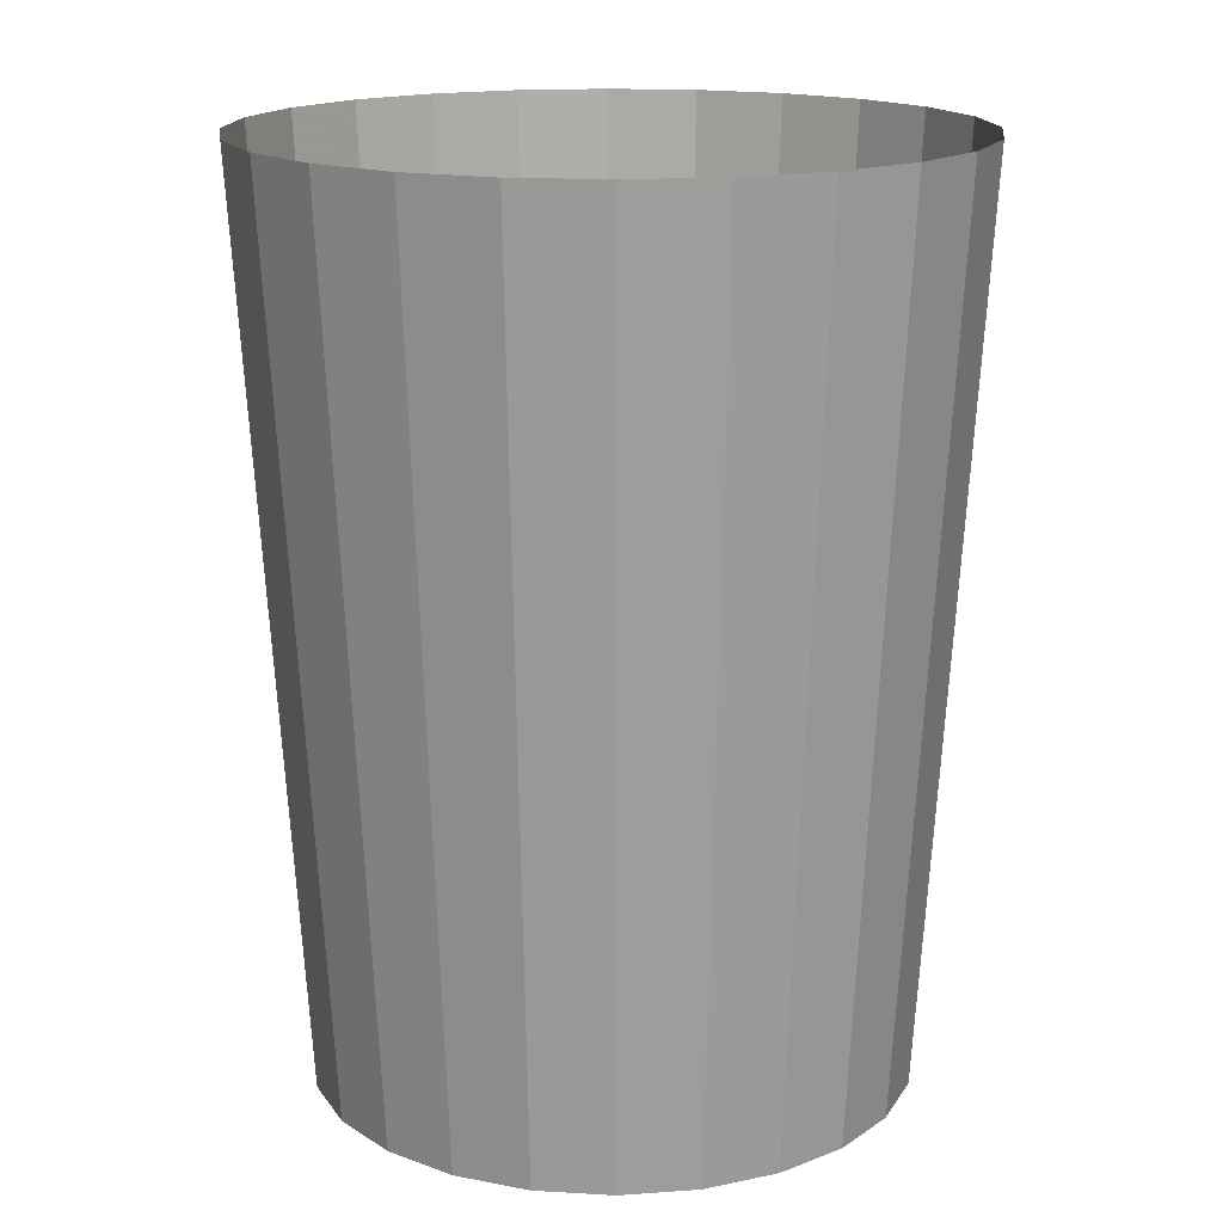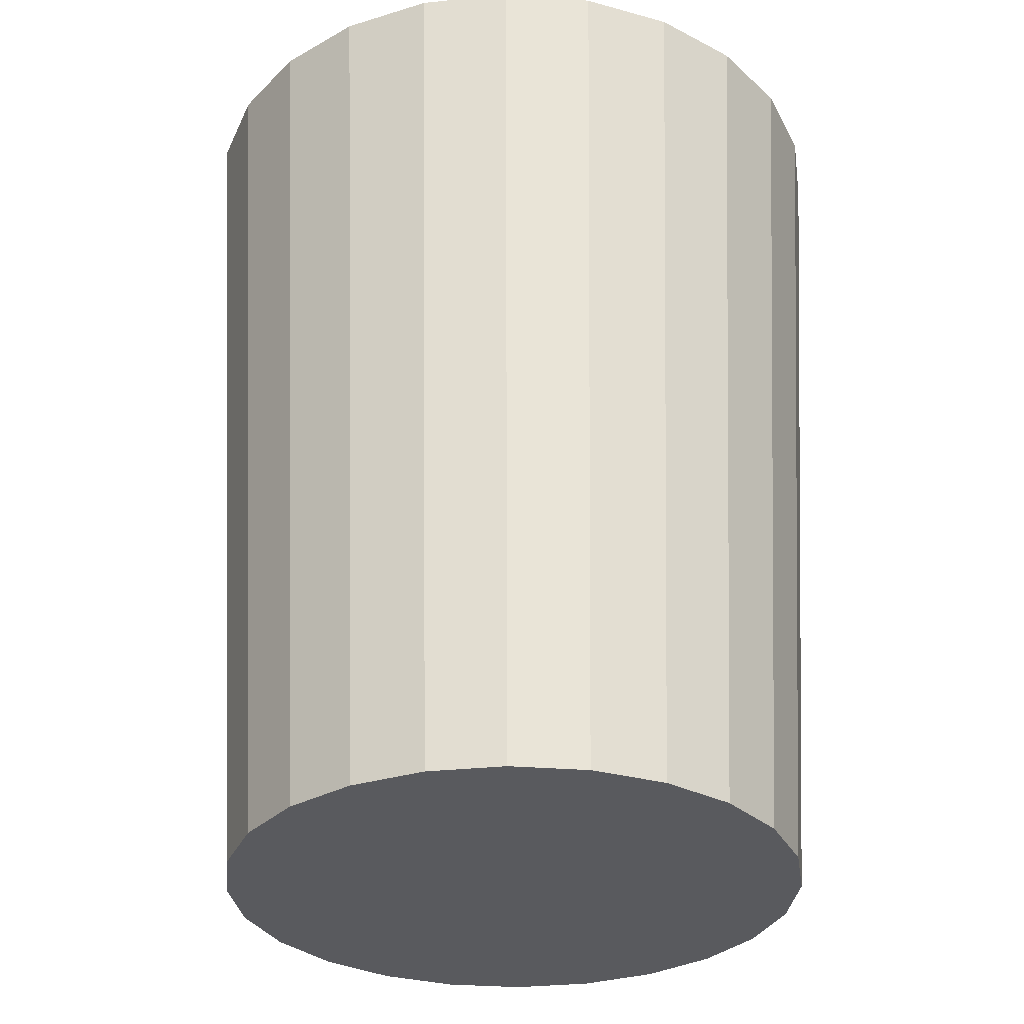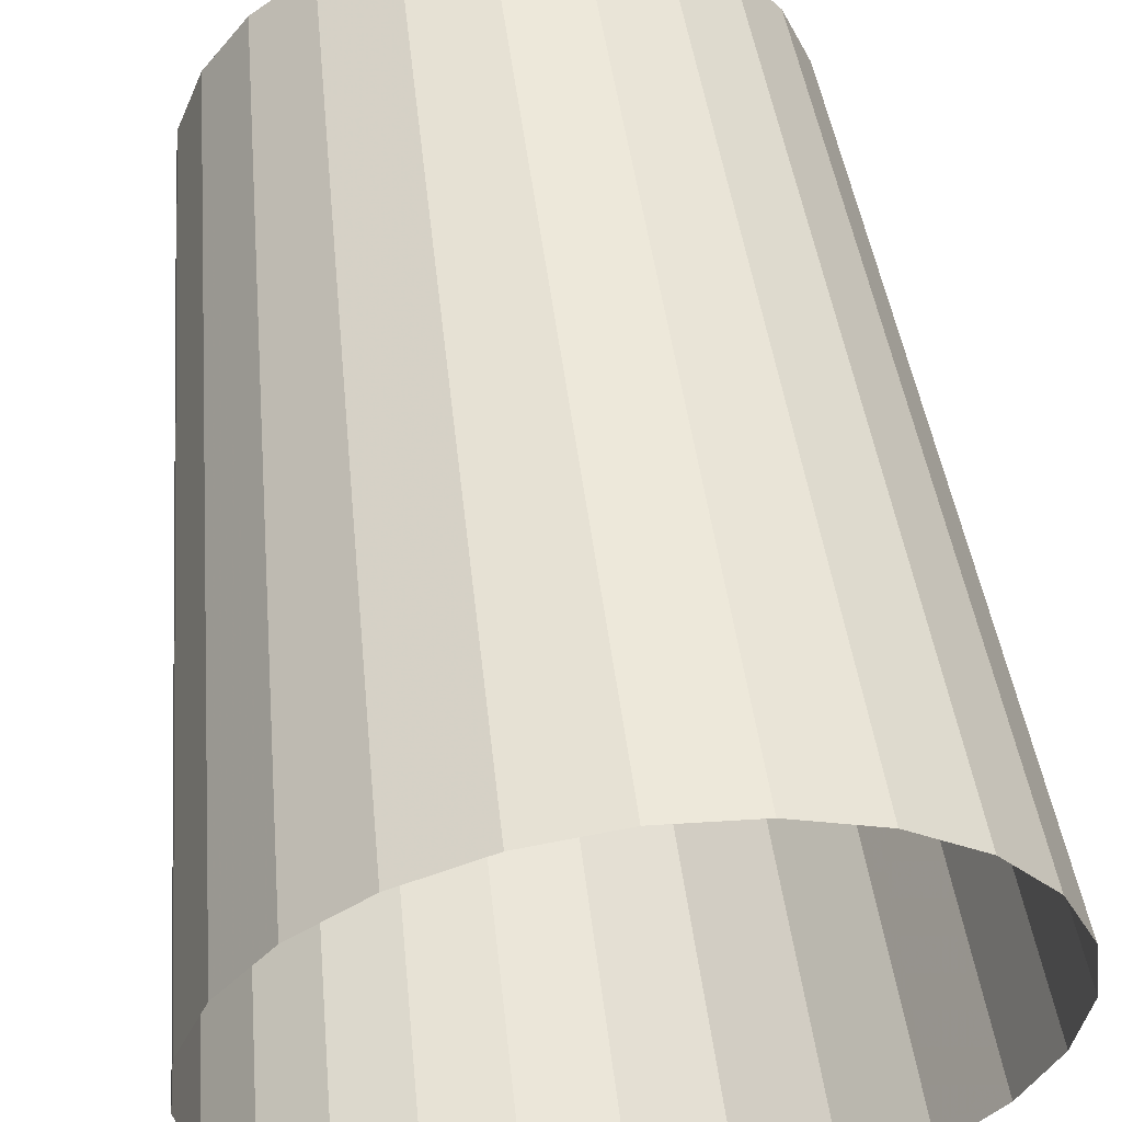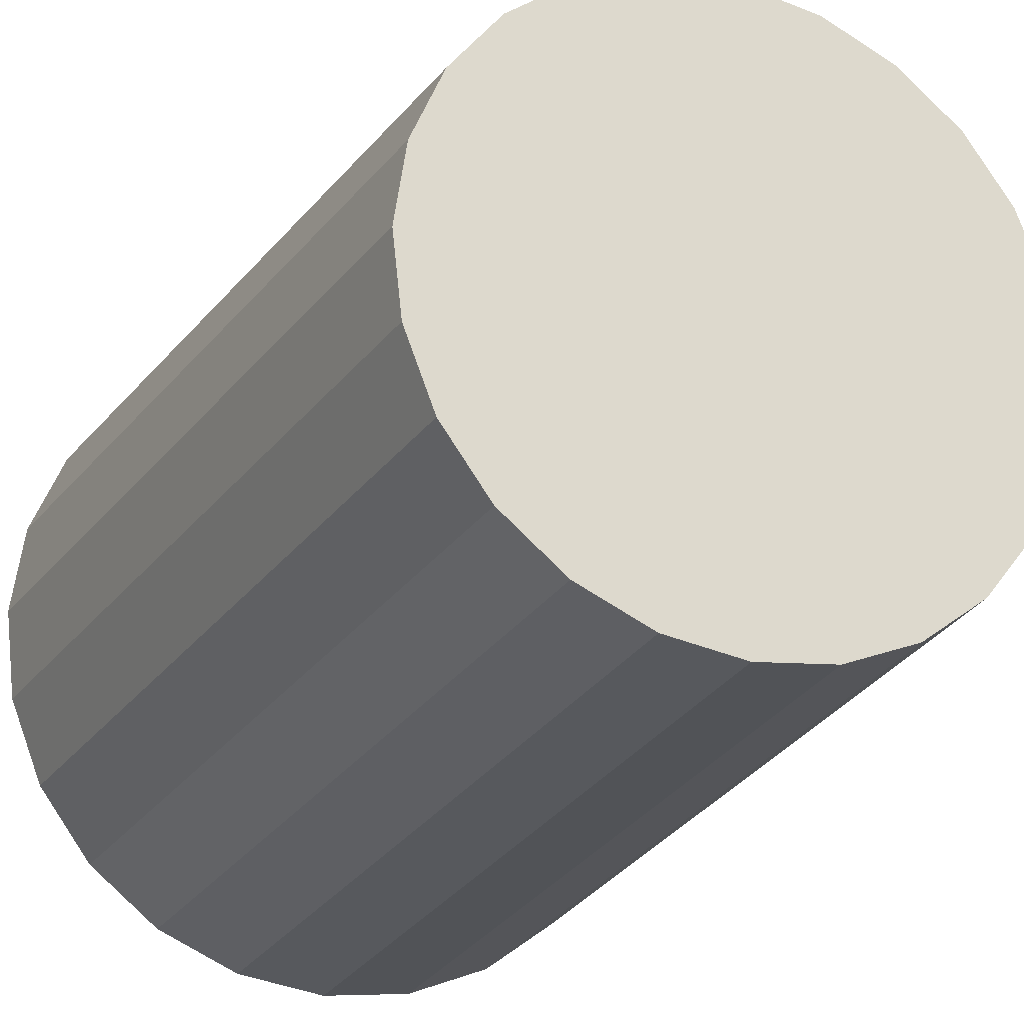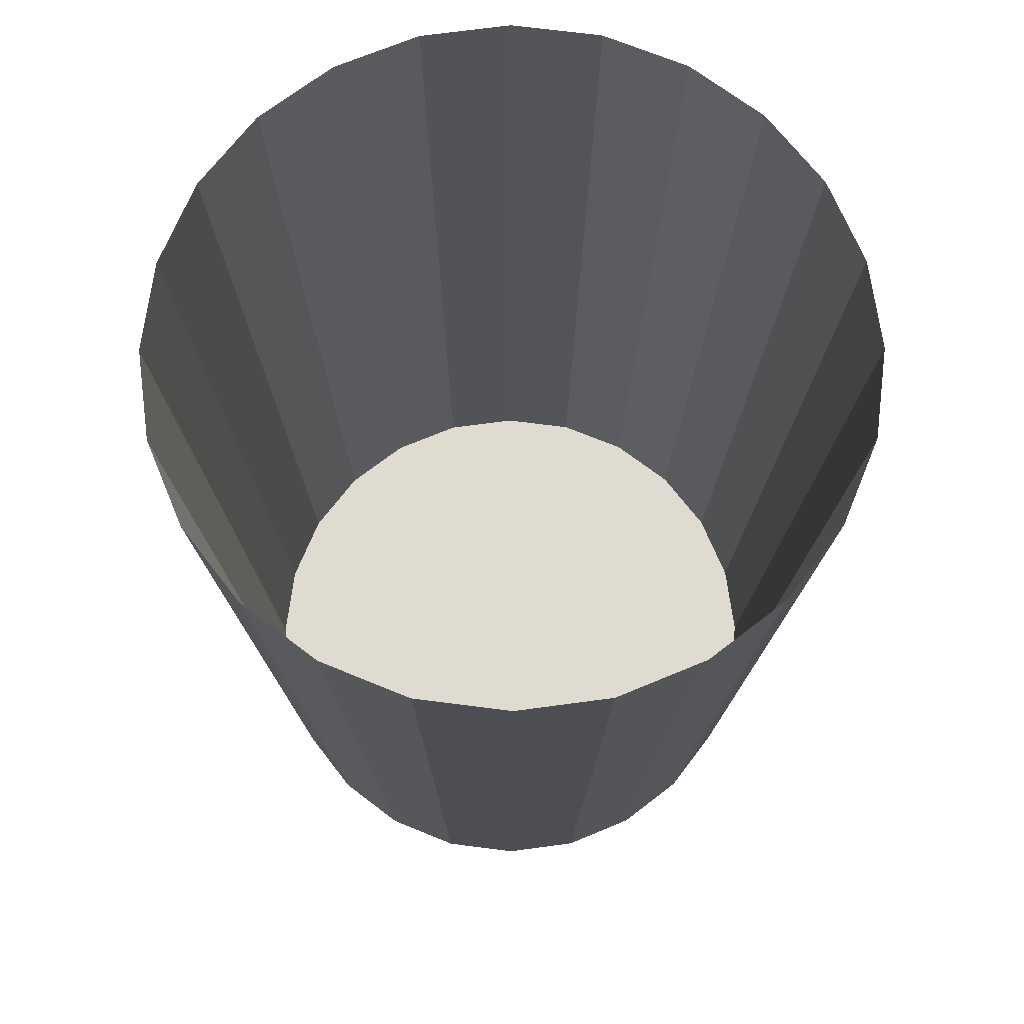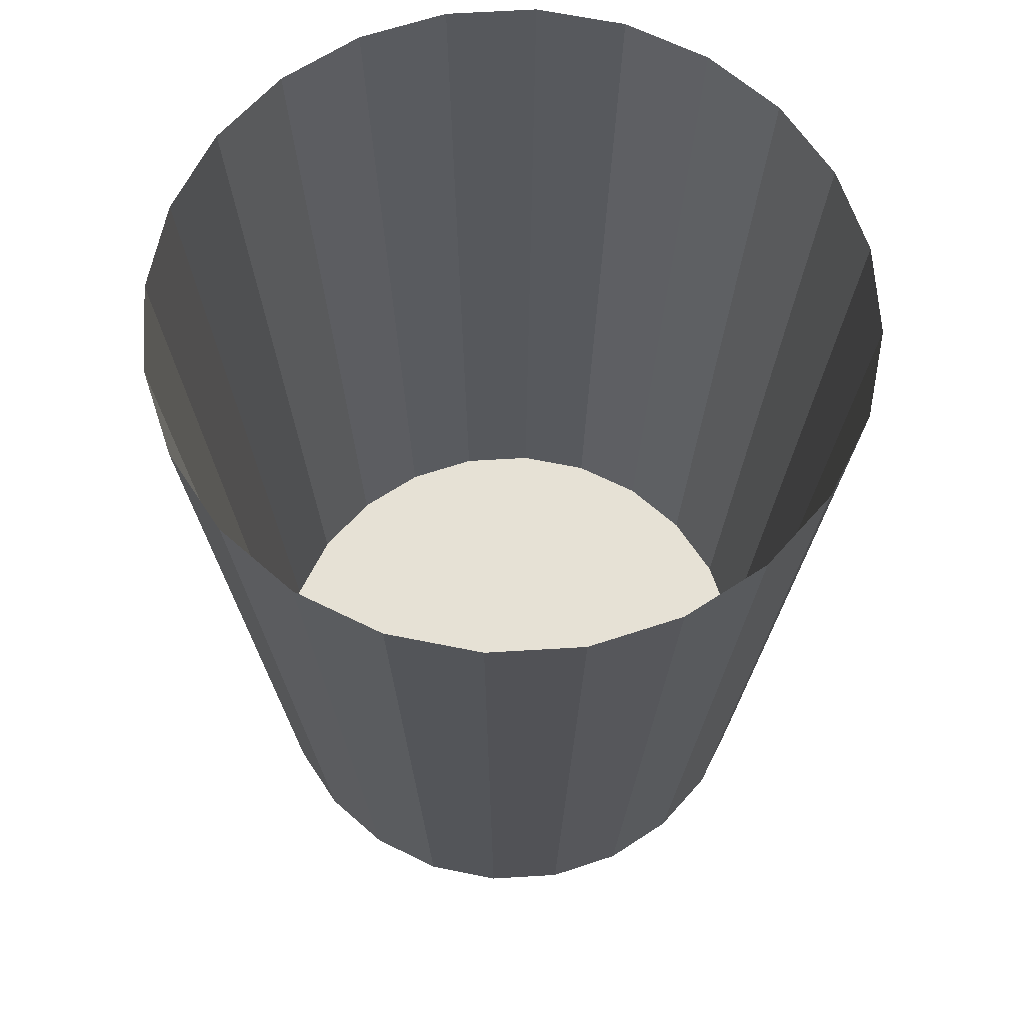
<metadata>
{"format":"obj","ext":"obj","renderer":"f3d","projection":"perspective","resolution":1024,"background":"white","views":[{"elev":16.4,"azim":-59.8,"up":"+Y"},{"elev":-31.3,"azim":-87.9,"up":"+Y"},{"elev":55.8,"azim":172.6,"up":"+Z"},{"elev":-22.6,"azim":-23.8,"up":"+Z"},{"elev":70.2,"azim":45.8,"up":"+Y"},{"elev":64.8,"azim":50.0,"up":"+Y"}]}
</metadata>
<code>
o mesh1_mesh1-geometry
v -0.2139 -0.3366 -0.05196
v -0.212 -0.3366 0.06152
v -0.2204 -0.3366 0.004909
v -0.1929 -0.3366 -0.1052
v -0.2614 0.3366 0.004425
v -0.2537 0.3366 -0.06339
v -0.2286 0.3366 -0.1269
v -0.1892 -0.3366 0.114
v -0.2514 0.3366 0.07194
v -0.188 0.3366 -0.1817
v -0.1588 -0.3366 -0.1512
v -0.1536 -0.3366 0.1588
v -0.2242 0.3366 0.1345
v -0.114 -0.3366 -0.1868
v -0.1345 0.3366 -0.2242
v -0.1076 -0.3366 0.1929
v -0.1817 0.3366 0.188
v -0.06152 -0.3366 -0.2096
v -0.1269 0.3366 0.2286
v -0.07194 0.3366 -0.2514
v -0.05435 -0.3366 0.2139
v -0.06339 0.3366 0.2537
v -0.00491 -0.3366 -0.218
v -0.004425 0.3366 -0.2614
v 0.002513 -0.3366 0.2204
v 0.004425 0.3366 0.2614
v 0.05196 -0.3366 -0.2115
v 0.06339 0.3366 -0.2537
v 0.05913 -0.3366 0.212
v 0.07194 0.3366 0.2514
v 0.1052 -0.3366 -0.1905
v 0.1269 0.3366 -0.2286
v 0.1116 -0.3366 0.1892
v 0.1345 0.3366 0.2242
v 0.1512 -0.3366 -0.1564
v 0.1817 0.3366 -0.188
v 0.1564 -0.3366 0.1536
v 0.188 0.3366 0.1817
v 0.2242 0.3366 -0.1345
v 0.1868 -0.3366 -0.1116
v 0.1905 -0.3366 0.1076
v 0.2514 0.3366 -0.07193
v 0.2096 -0.3366 -0.05913
v 0.2286 0.3366 0.1269
v 0.2115 -0.3366 0.05435
v 0.2614 0.3366 -0.004425
v 0.218 -0.3366 -0.002513
v 0.2537 0.3366 0.06339
f 1 2 3
f 2 1 4
f 3 2 1
f 4 1 2
f 2 4 8
f 8 4 2
f 8 4 11
f 11 4 8
f 8 11 12
f 12 11 8
f 12 11 14
f 14 11 12
f 12 14 16
f 16 14 12
f 16 14 18
f 18 14 16
f 16 18 21
f 21 18 16
f 21 18 23
f 23 18 21
f 21 23 25
f 25 23 21
f 25 23 27
f 27 23 25
f 25 27 29
f 29 27 25
f 29 27 31
f 31 27 29
f 29 31 33
f 33 31 29
f 33 31 35
f 35 31 33
f 33 35 37
f 37 35 33
f 37 35 40
f 40 35 37
f 37 40 41
f 41 40 37
f 41 40 43
f 43 40 41
f 41 43 45
f 45 43 41
f 45 43 47
f 47 43 45
f 5 3 2
f 2 3 5
f 6 1 3
f 3 1 6
f 7 4 1
f 1 4 7
f 6 3 5
f 5 3 6
f 5 2 9
f 9 2 5
f 7 1 6
f 6 1 7
f 10 4 7
f 7 4 10
f 2 8 9
f 9 8 2
f 10 11 4
f 4 11 10
f 9 8 13
f 13 8 9
f 10 14 11
f 11 14 10
f 8 12 13
f 13 12 8
f 15 14 10
f 10 14 15
f 13 12 17
f 17 12 13
f 15 18 14
f 14 18 15
f 19 12 16
f 16 12 19
f 17 12 19
f 19 12 17
f 20 18 15
f 15 18 20
f 19 16 22
f 22 16 19
f 20 23 18
f 18 23 20
f 22 16 21
f 21 16 22
f 24 23 20
f 20 23 24
f 22 21 26
f 26 21 22
f 24 27 23
f 23 27 24
f 26 21 25
f 25 21 26
f 28 27 24
f 24 27 28
f 26 25 30
f 30 25 26
f 28 31 27
f 27 31 28
f 30 25 29
f 29 25 30
f 32 31 28
f 28 31 32
f 30 29 34
f 34 29 30
f 32 35 31
f 31 35 32
f 34 29 33
f 33 29 34
f 36 35 32
f 32 35 36
f 34 33 38
f 38 33 34
f 36 39 35
f 35 39 36
f 38 33 37
f 37 33 38
f 35 39 40
f 40 39 35
f 41 38 37
f 37 38 41
f 39 42 40
f 40 42 39
f 41 44 38
f 38 44 41
f 40 42 43
f 43 42 40
f 45 44 41
f 41 44 45
f 42 46 43
f 43 46 42
f 45 48 44
f 44 48 45
f 43 46 47
f 47 46 43
f 47 48 45
f 45 48 47
f 46 48 47
f 47 48 46

</code>
